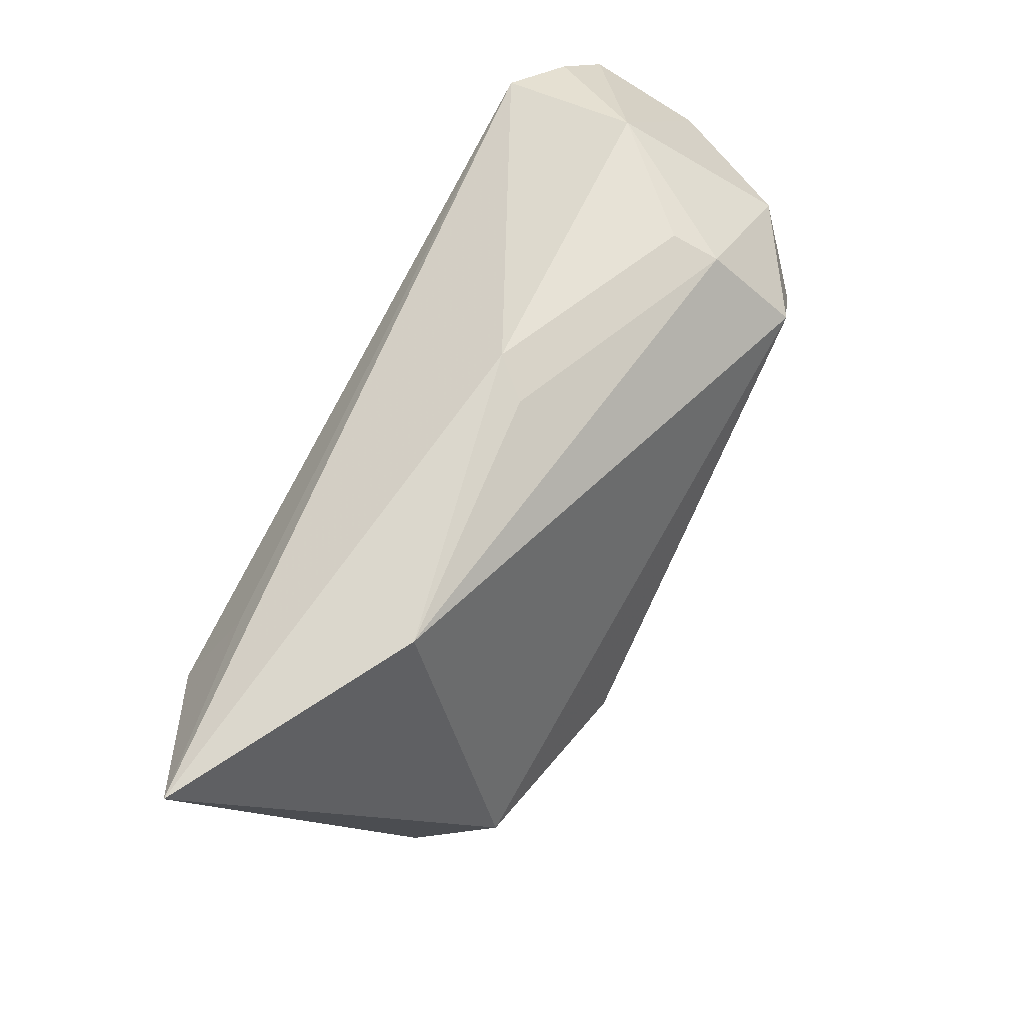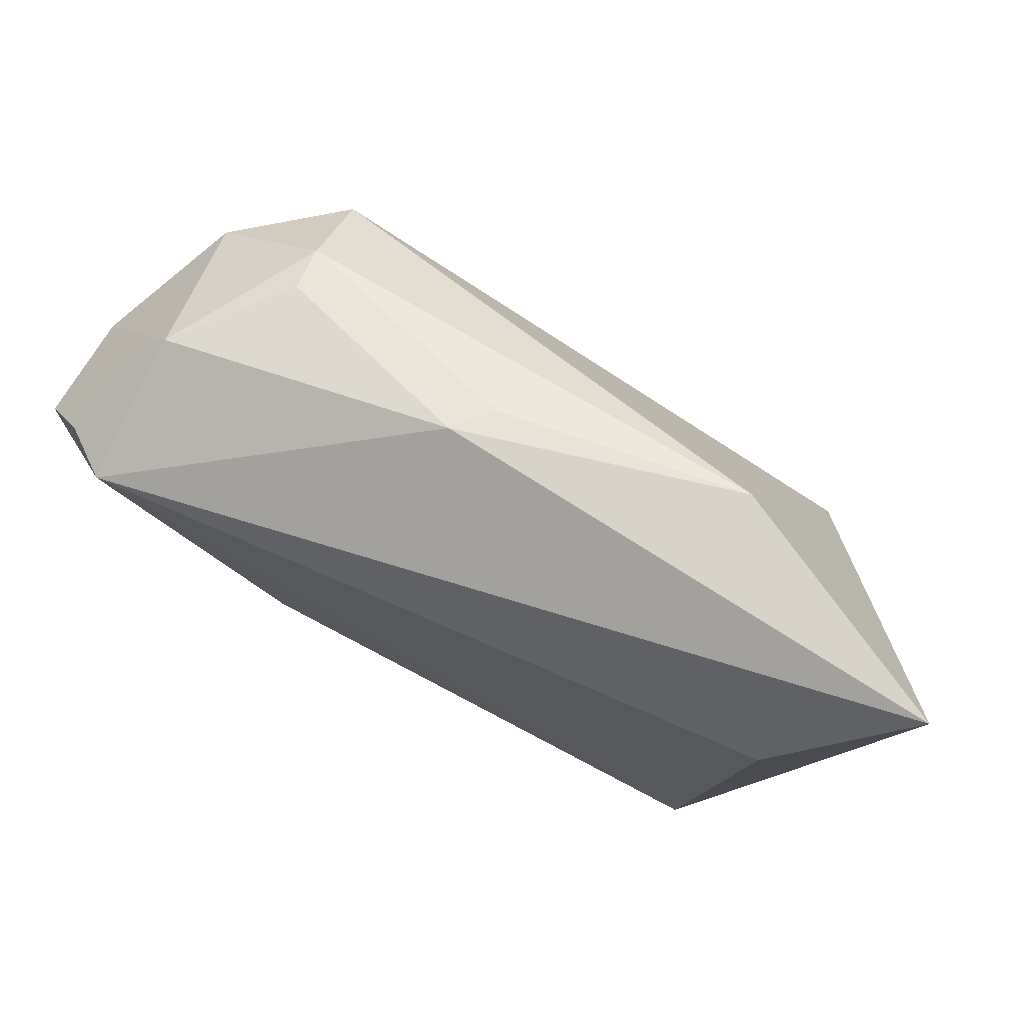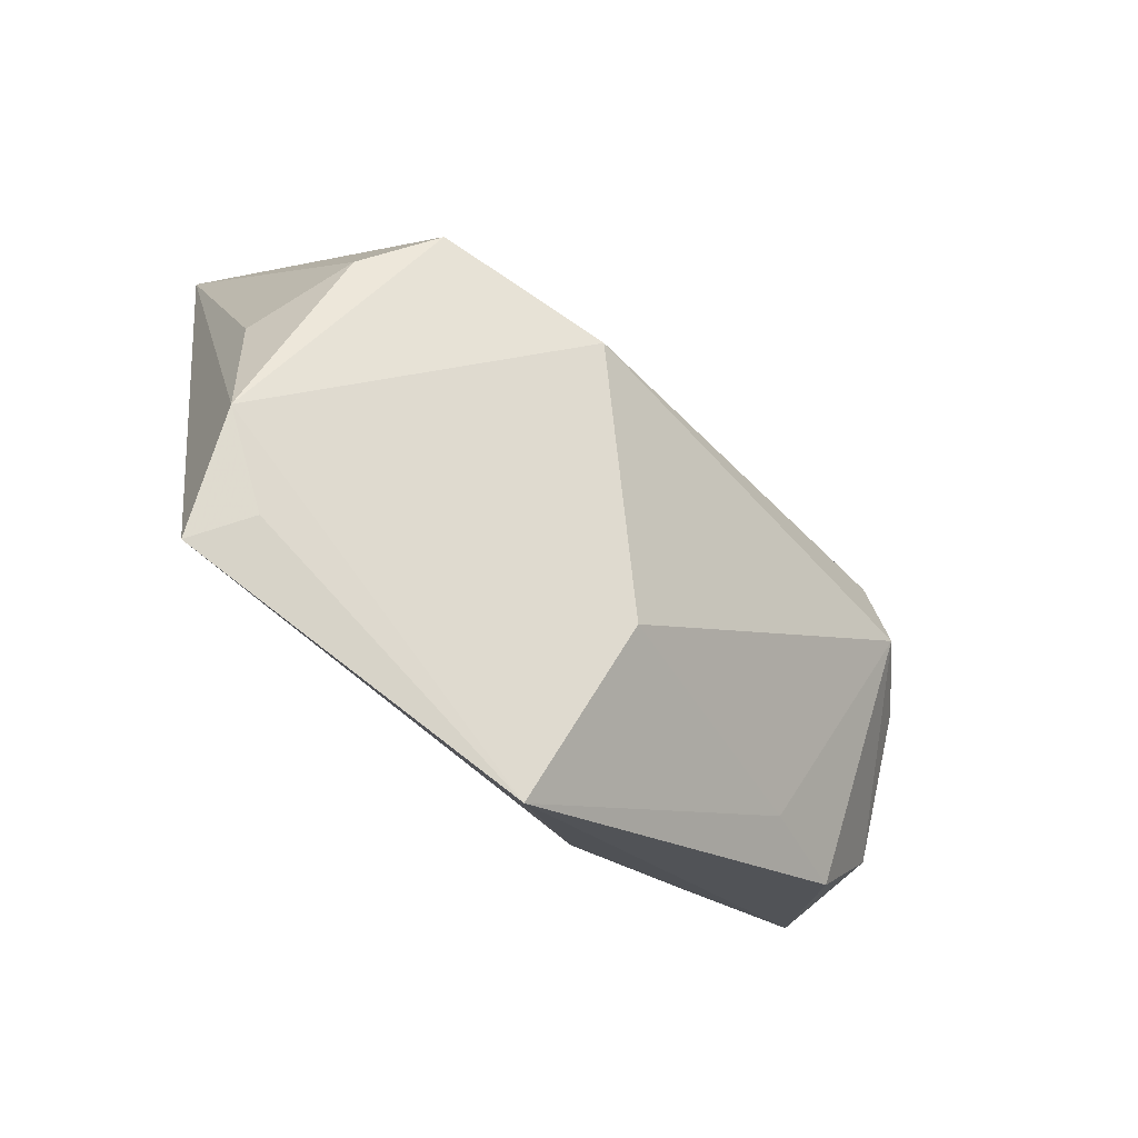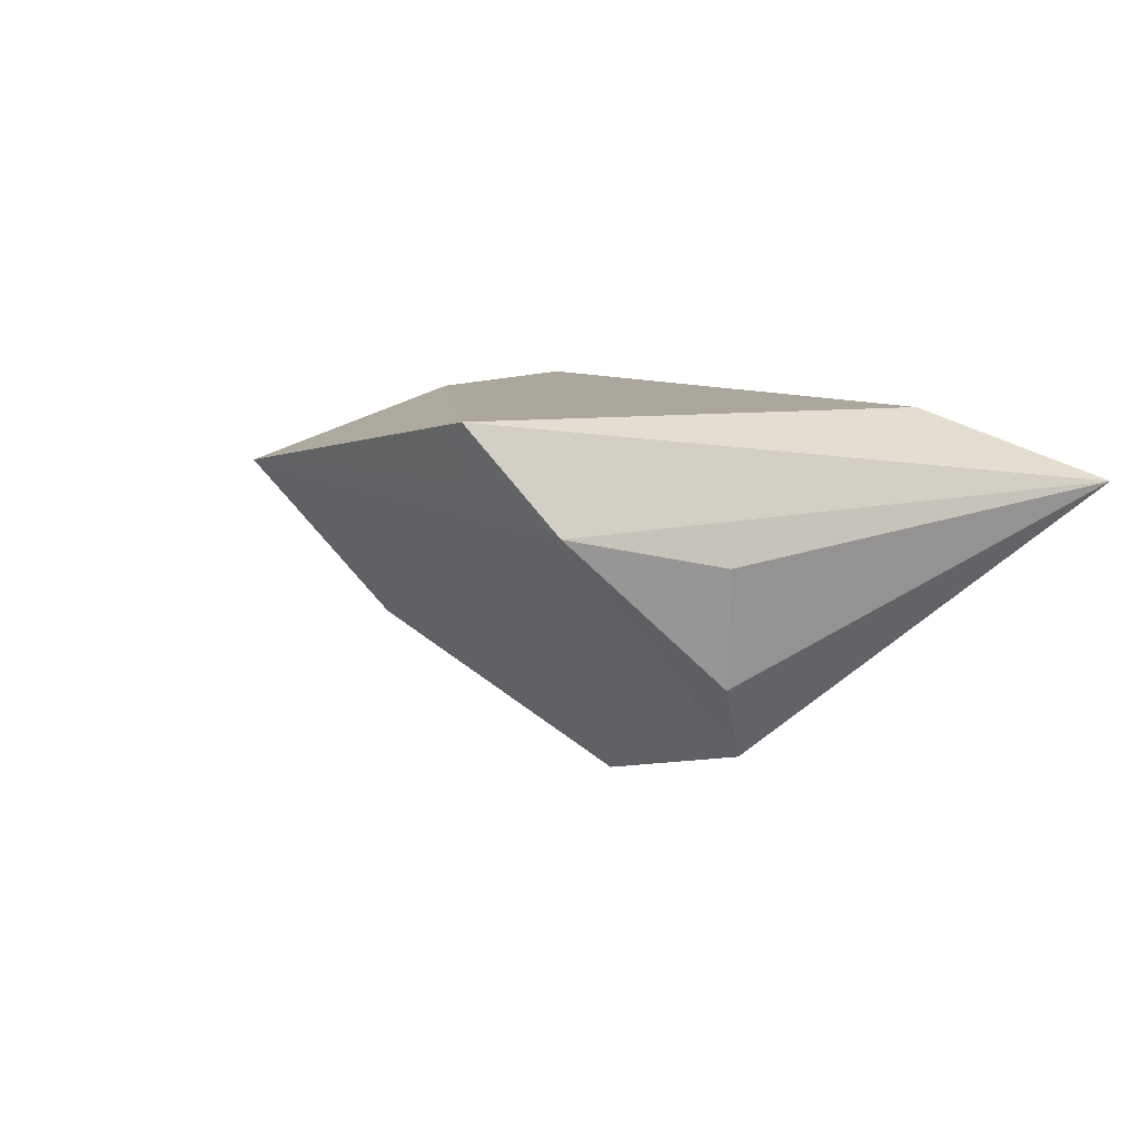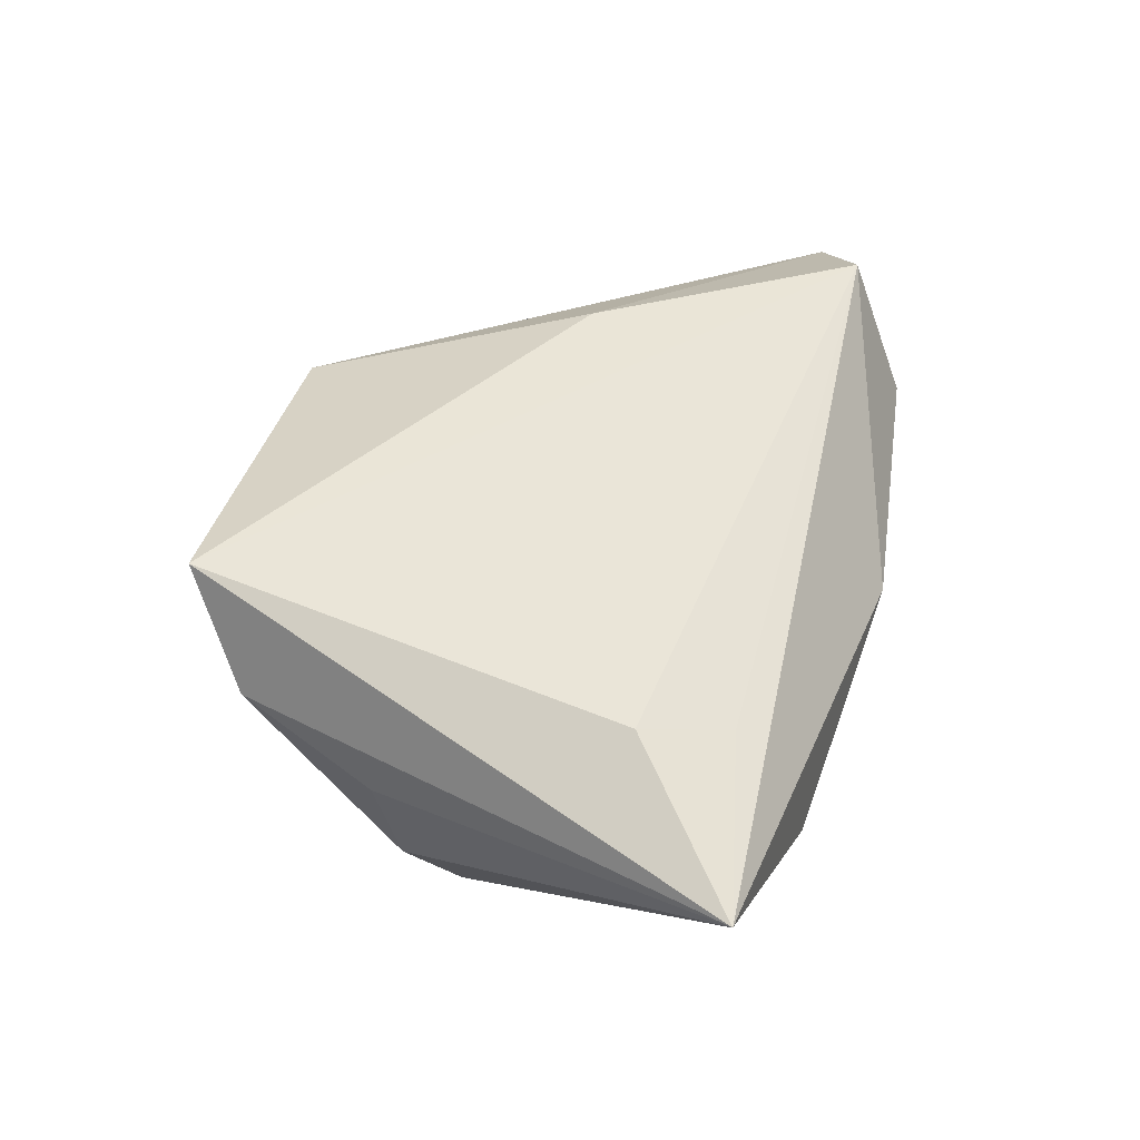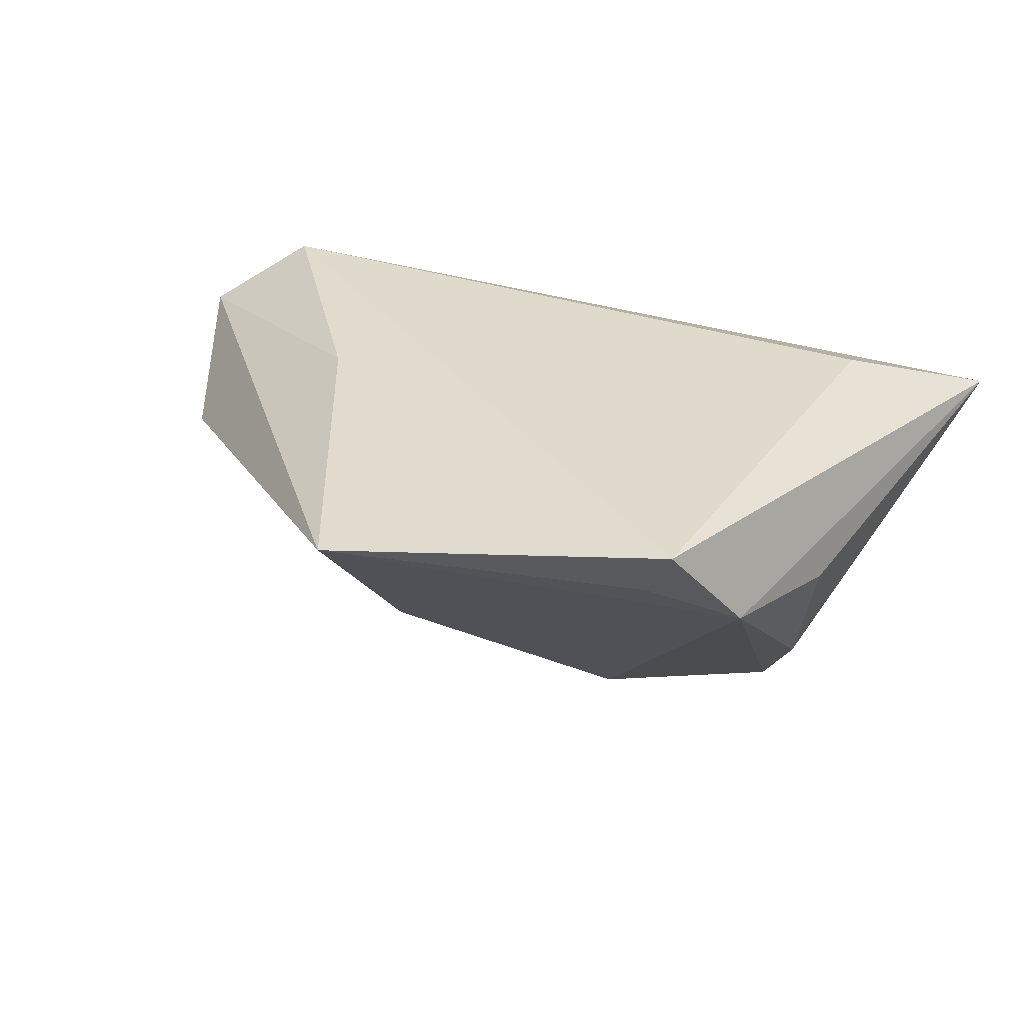
<metadata>
{"format":"obj","ext":"obj","renderer":"f3d","projection":"perspective","resolution":1024,"background":"white","views":[{"elev":73.3,"azim":116.3,"up":"+Y"},{"elev":73.5,"azim":23.4,"up":"+Y"},{"elev":-78.6,"azim":133.7,"up":"+Y"},{"elev":8.3,"azim":60.2,"up":"+Z"},{"elev":44.8,"azim":110.1,"up":"+Z"},{"elev":33.1,"azim":23.9,"up":"+Z"}]}
</metadata>
<code>
v -0.0417 -0.01522 -0.003062
v 0.03129 -0.03956 0.01152
v -0.04132 0.009846 -0.0268
v -0.008573 -0.03104 -0.009279
v -0.05014 0.01466 -0.01949
v 0.04431 -0.01238 -0.01272
v 0.05799 0.03338 0.01069
v 0.03889 -0.006965 -0.0223
v -0.06149 0.01026 0.01115
v 0.01625 -0.0113 -0.02775
v -0.06078 0.00698 -0.003436
v -0.02683 -0.01305 0.01903
v -0.03455 0.02811 -0.01157
v 0.04759 -0.01417 0.002153
v -0.01139 -0.0484 0.01143
v -0.00816 0.03419 -0.0001017
v -0.003874 0.03351 -0.004691
v -0.03528 0.0171 -0.02844
v 0.02872 0.03419 -0.006853
v 0.0343 0.02626 0.01454
v -0.03472 0.02651 -0.01764
v 0.04225 -0.03339 0.006186
v 0.04187 0.01662 0.01916
v 0.03545 -0.04222 0.01916
v -0.05451 -0.008687 -0.0001011
v -0.05562 0.01693 0.014
v -0.04728 0.02617 0.0009861
v -0.04965 0.01799 0.01916
f 4 10 15
f 15 10 22
f 24 22 7
f 7 19 16
f 16 28 7
f 1 4 15
f 8 22 10
f 8 19 7
f 8 18 19
f 10 18 8
f 25 9 11
f 15 9 25
f 25 1 15
f 23 24 7
f 28 24 23
f 15 24 12
f 12 24 28
f 12 9 15
f 28 9 12
f 15 22 2
f 2 24 15
f 22 24 2
f 4 1 3
f 10 4 3
f 3 18 10
f 1 25 3
f 3 25 11
f 6 8 7
f 22 8 6
f 7 28 20
f 20 23 7
f 28 23 20
f 17 16 19
f 17 13 16
f 28 16 27
f 16 13 27
f 11 9 27
f 7 22 14
f 14 6 7
f 22 6 14
f 26 9 28
f 28 27 26
f 26 27 9
f 11 27 5
f 5 3 11
f 18 3 5
f 21 27 13
f 21 5 27
f 18 5 21
f 19 18 21
f 21 17 19
f 13 17 21

</code>
